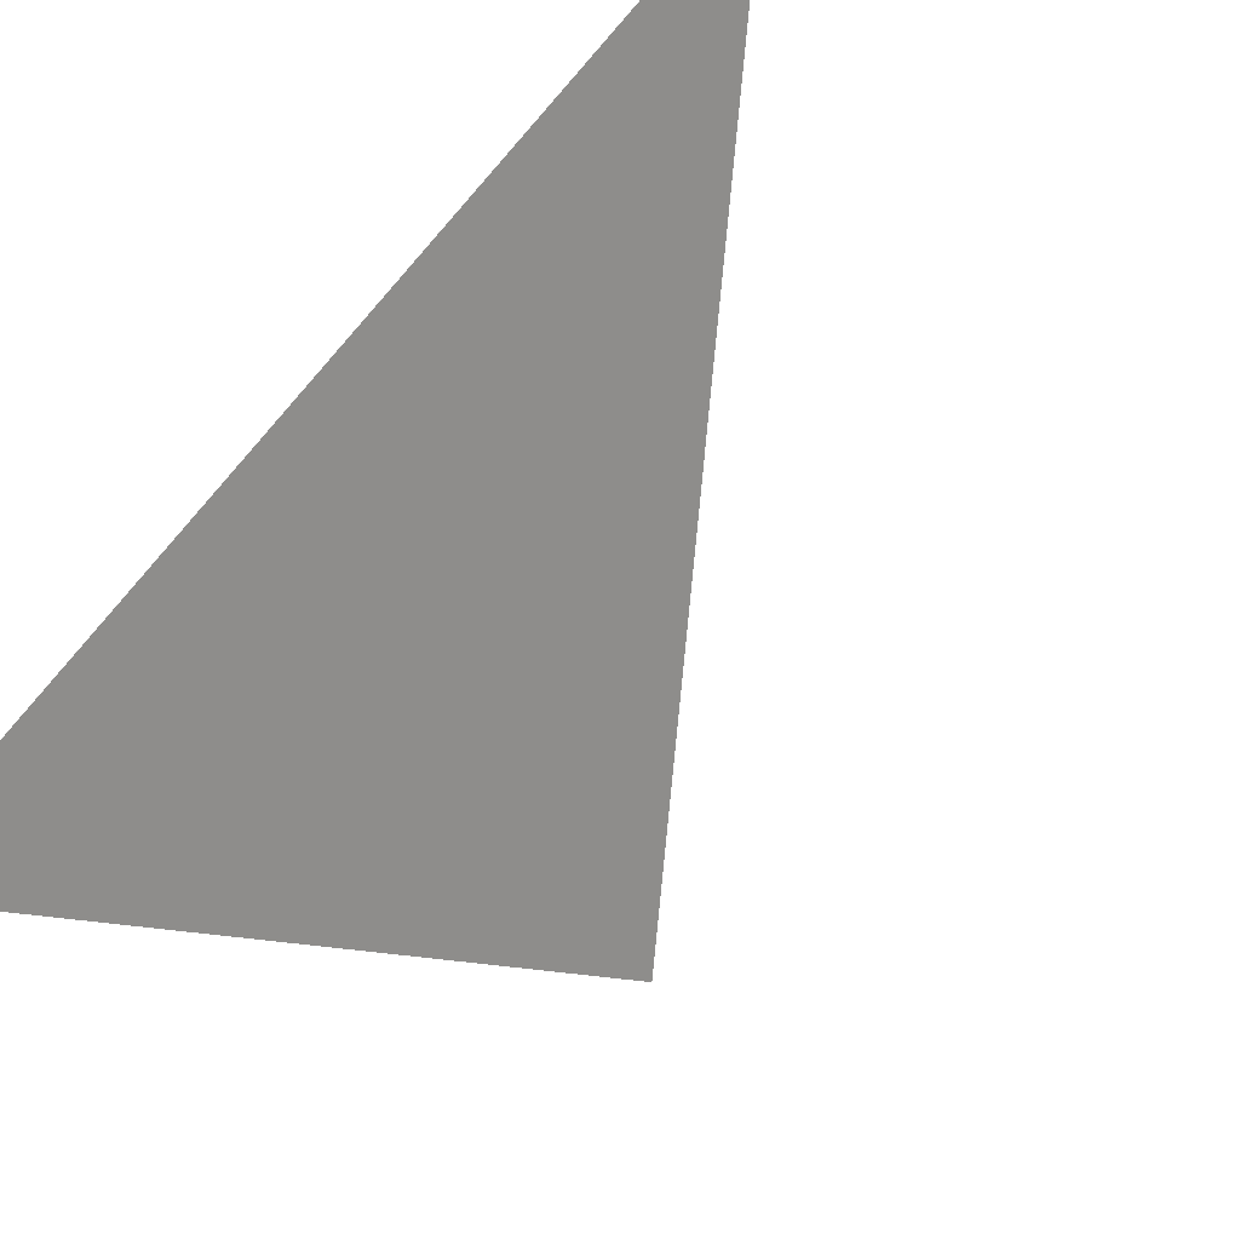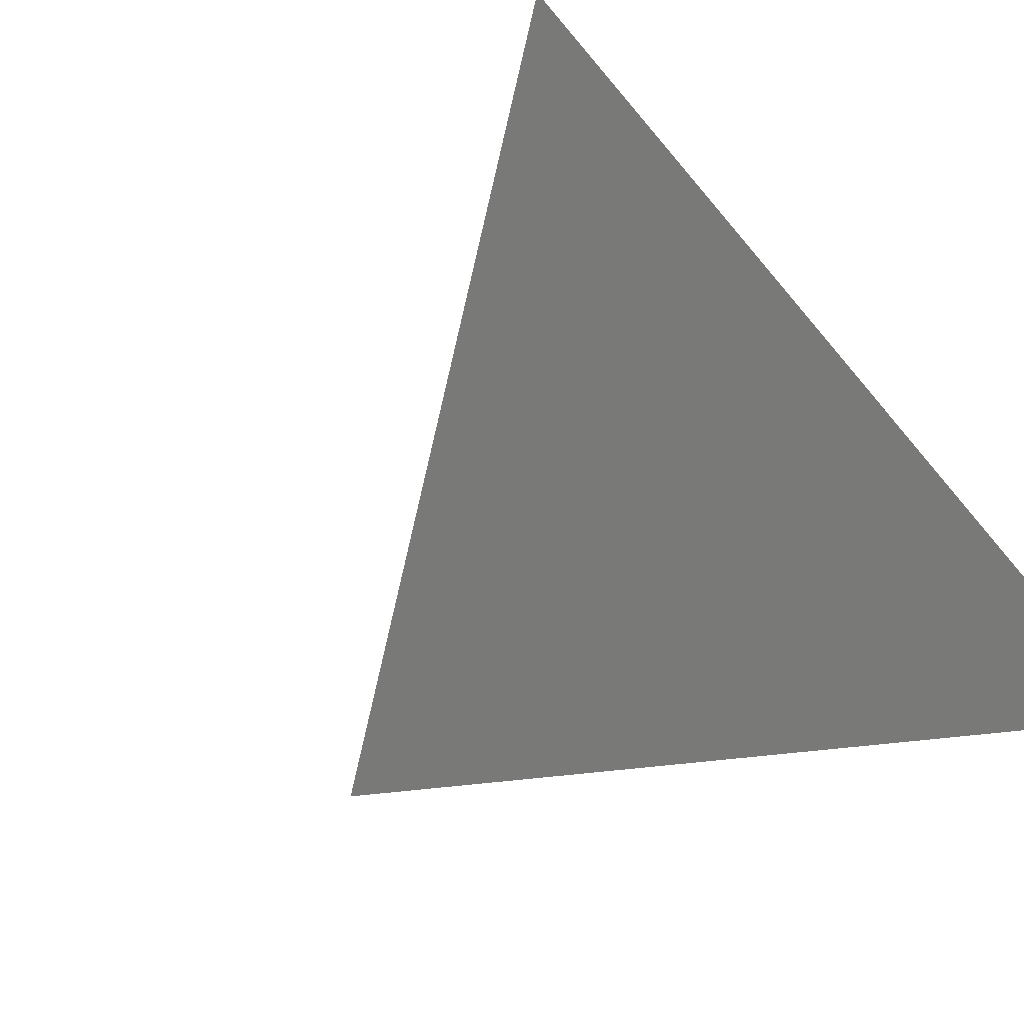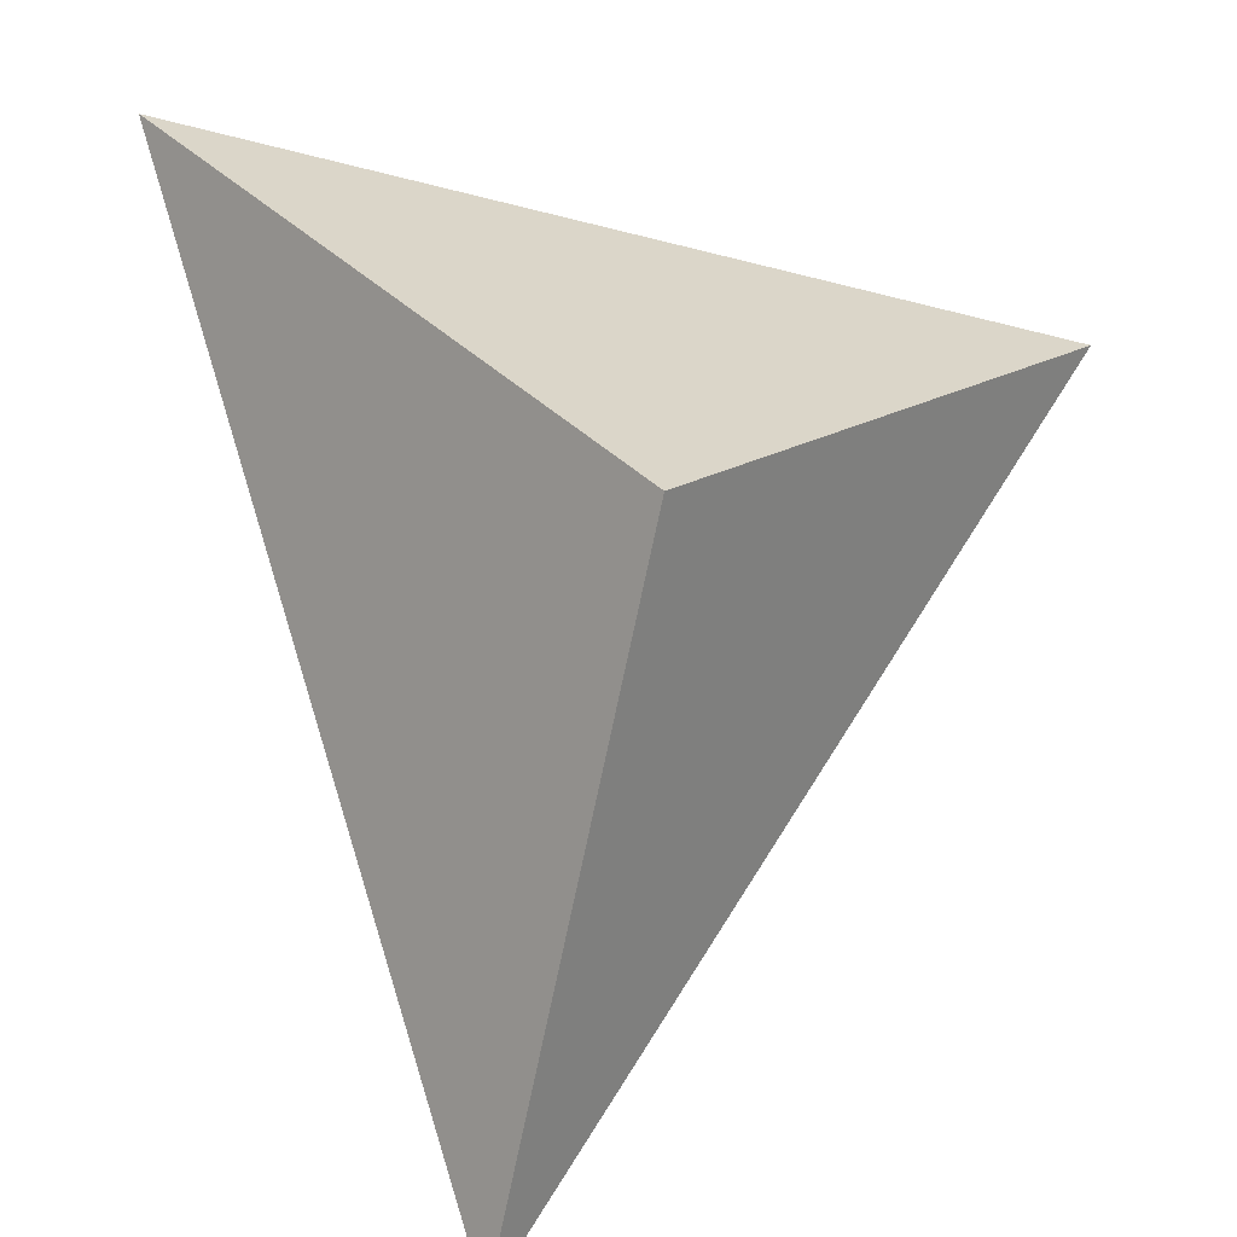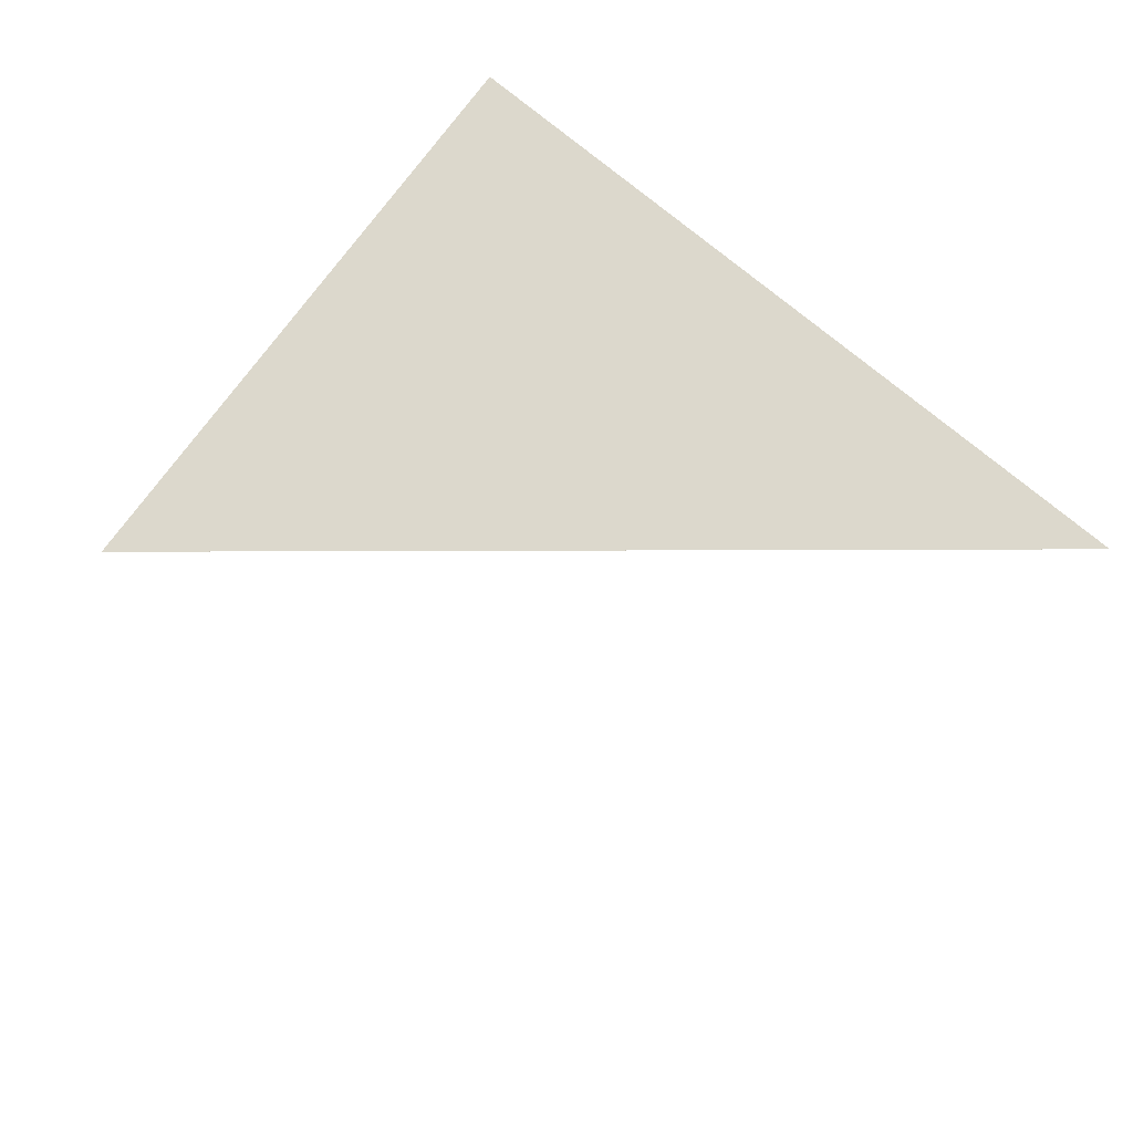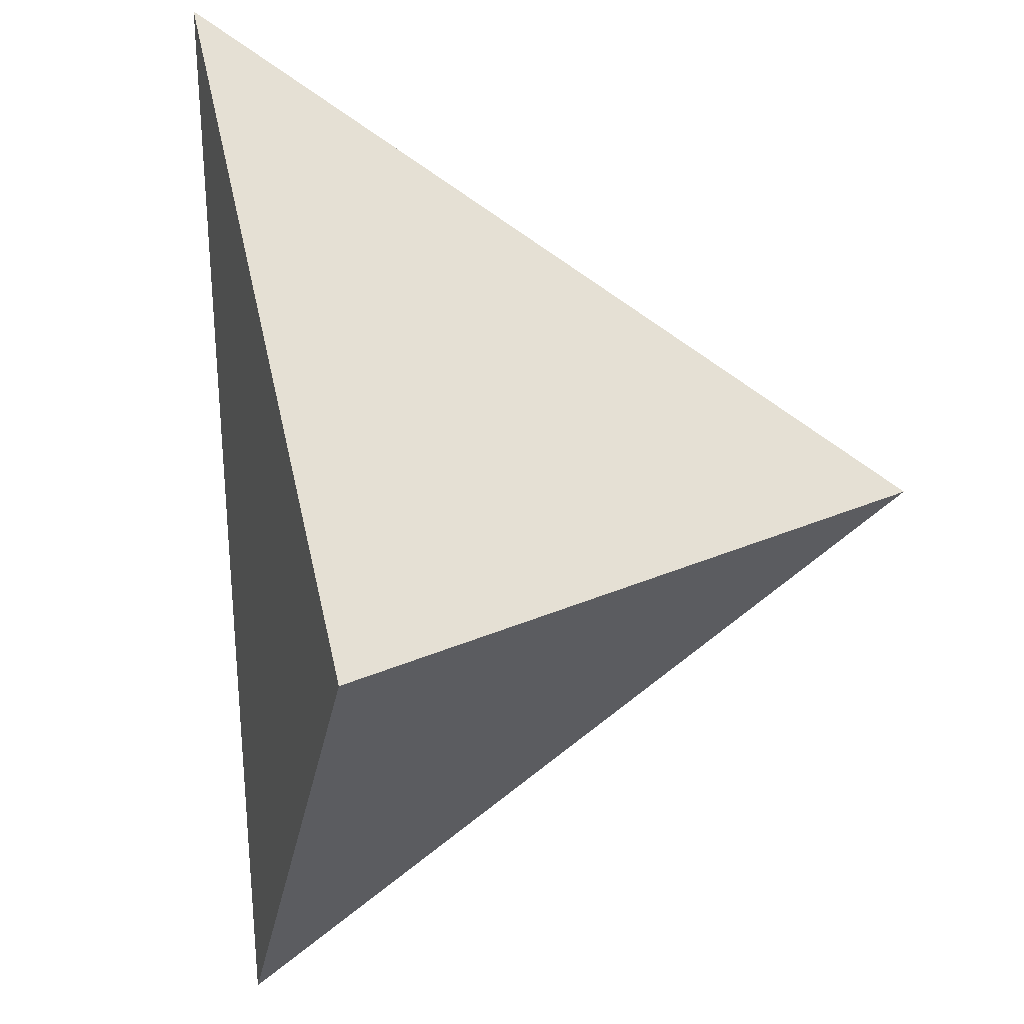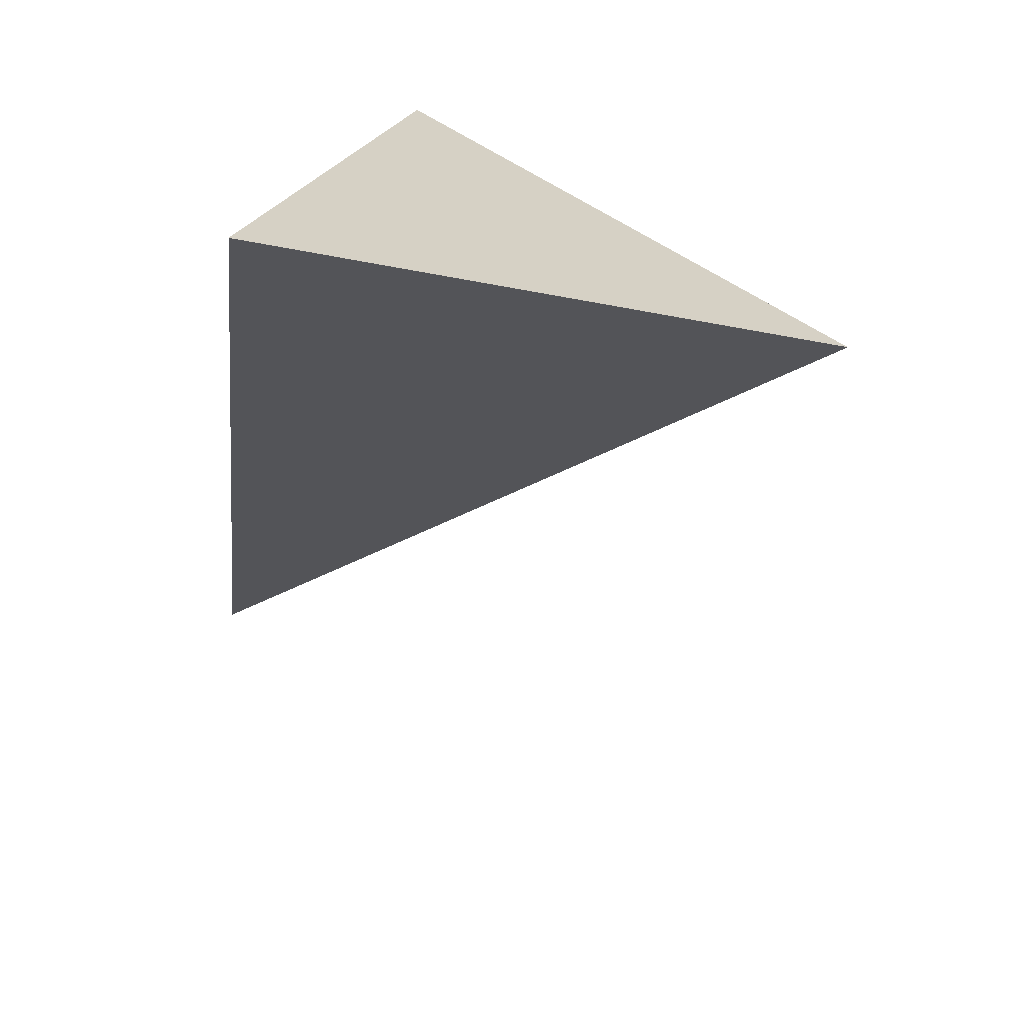
<metadata>
{"format":"obj","ext":"obj","renderer":"f3d","projection":"perspective","resolution":1024,"background":"white","views":[{"elev":-70.3,"azim":-50.2,"up":"+Z"},{"elev":-61.1,"azim":122.8,"up":"+Z"},{"elev":17.6,"azim":-35.9,"up":"+Y"},{"elev":76.2,"azim":138.9,"up":"+Y"},{"elev":51.0,"azim":-9.4,"up":"+Y"},{"elev":-73.5,"azim":-16.5,"up":"+Y"}]}
</metadata>
<code>
v 0.1815 2.088 0.9092
v 0.4982 2.098 0.8388
v 0.1118 1.712 0.8703
v 0.1513 2.203 0.5027
f 2 1 3
f 3 1 4
f 4 1 2
f 4 2 3

</code>
